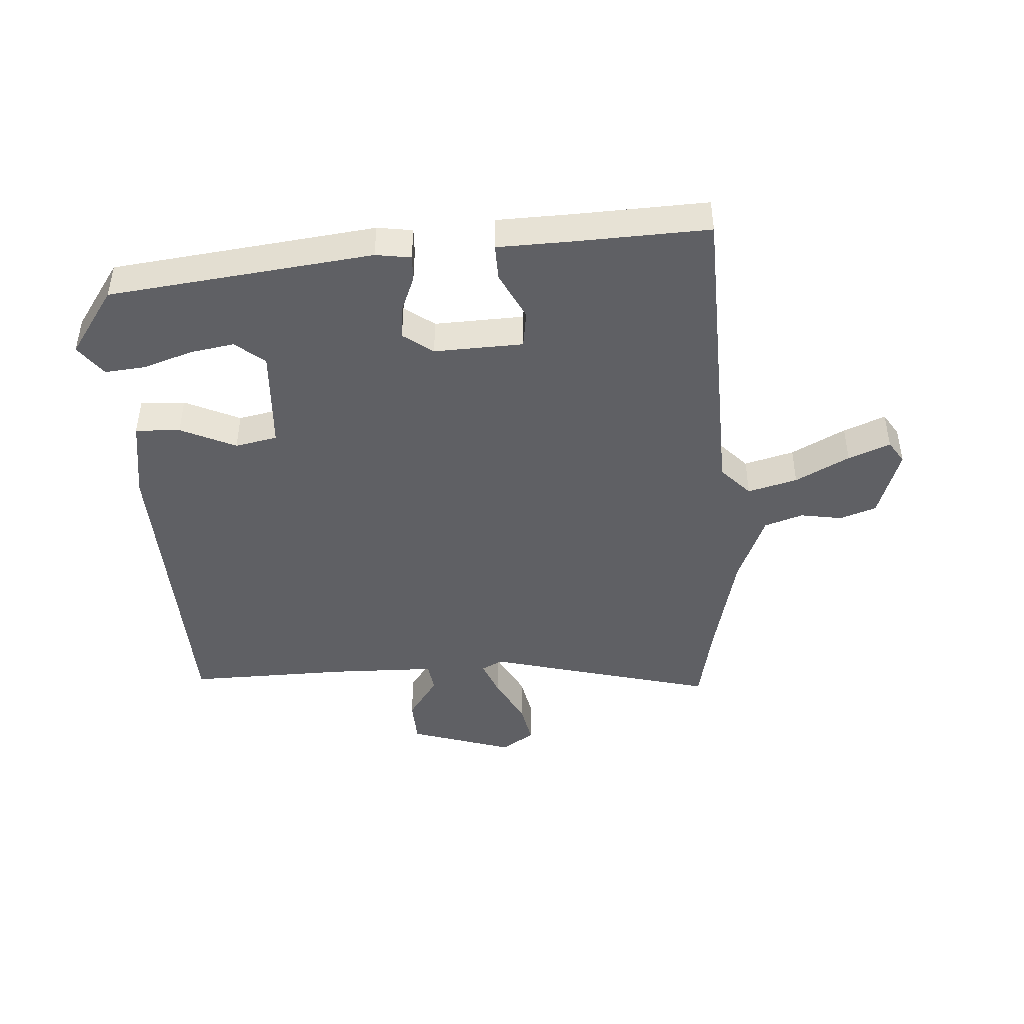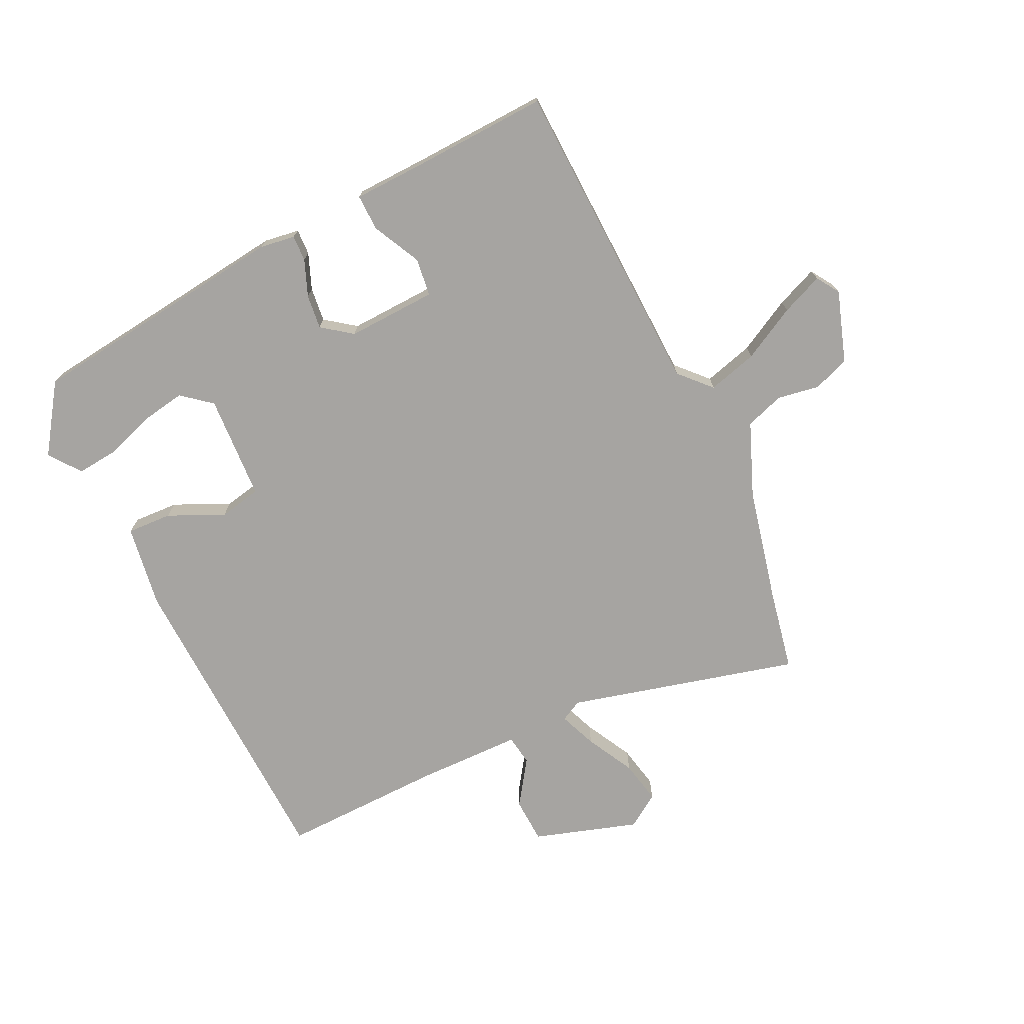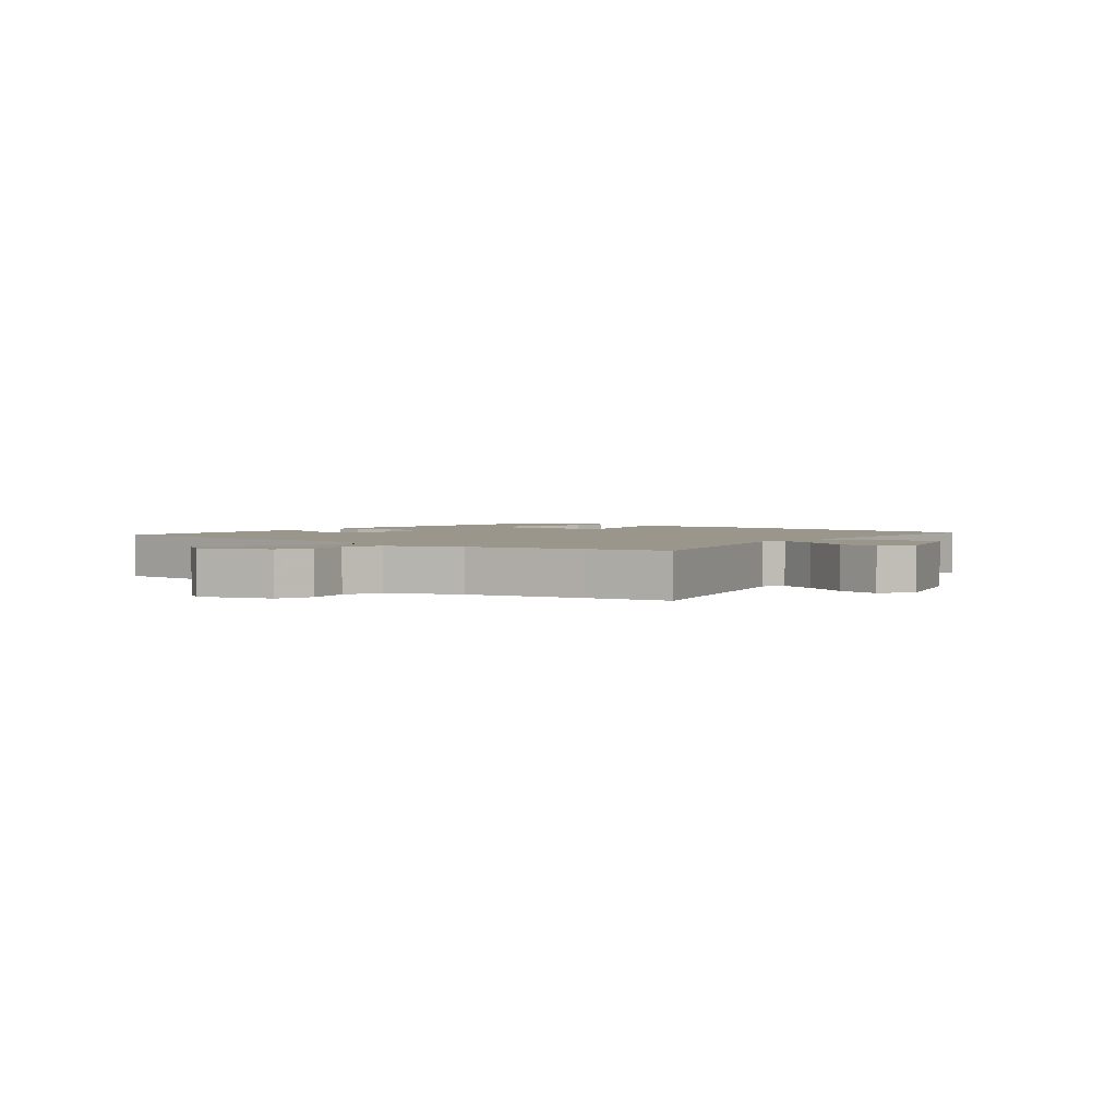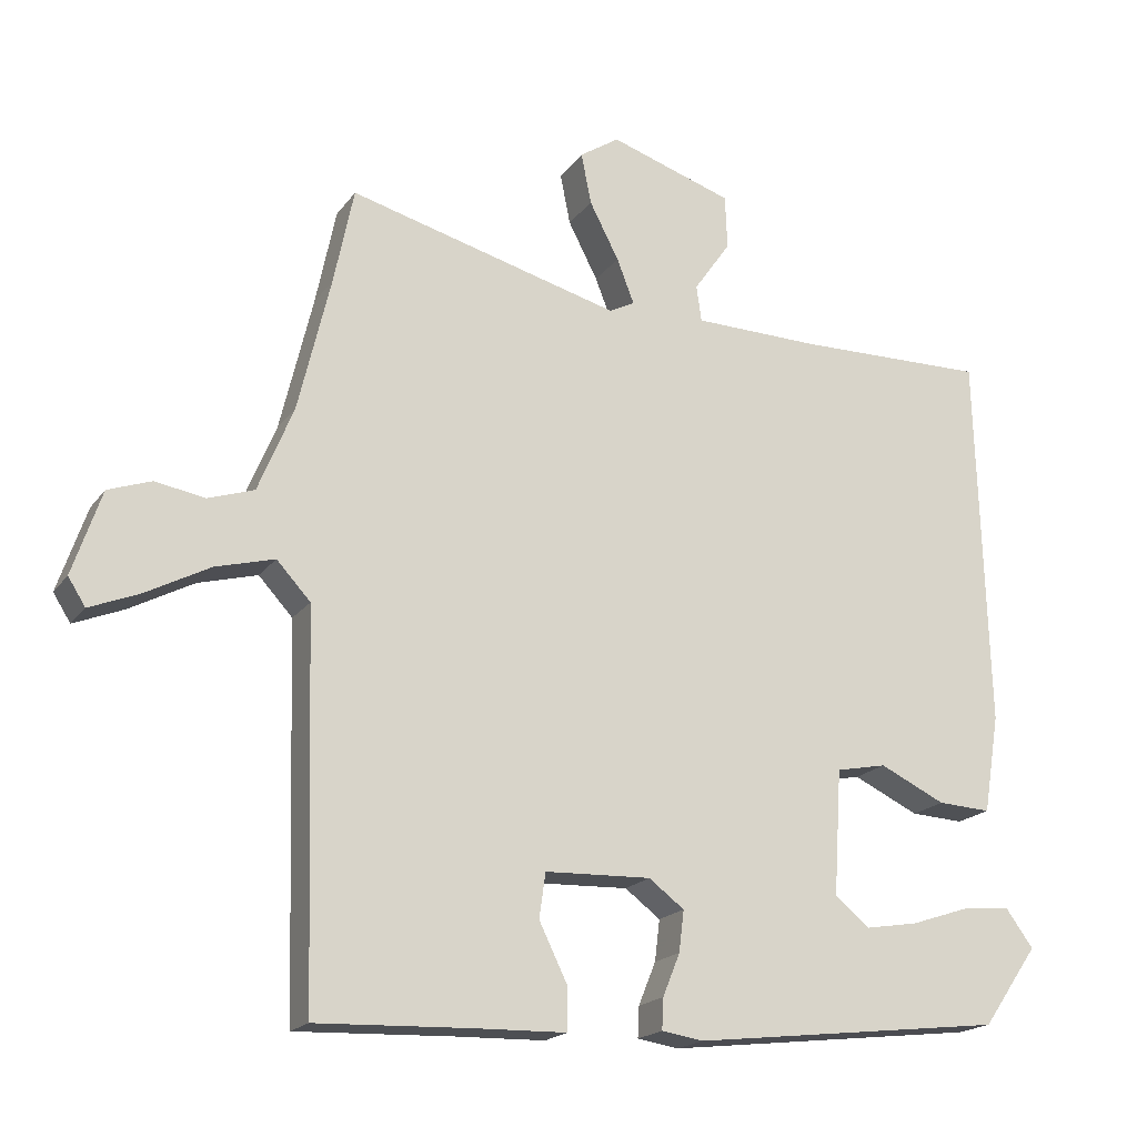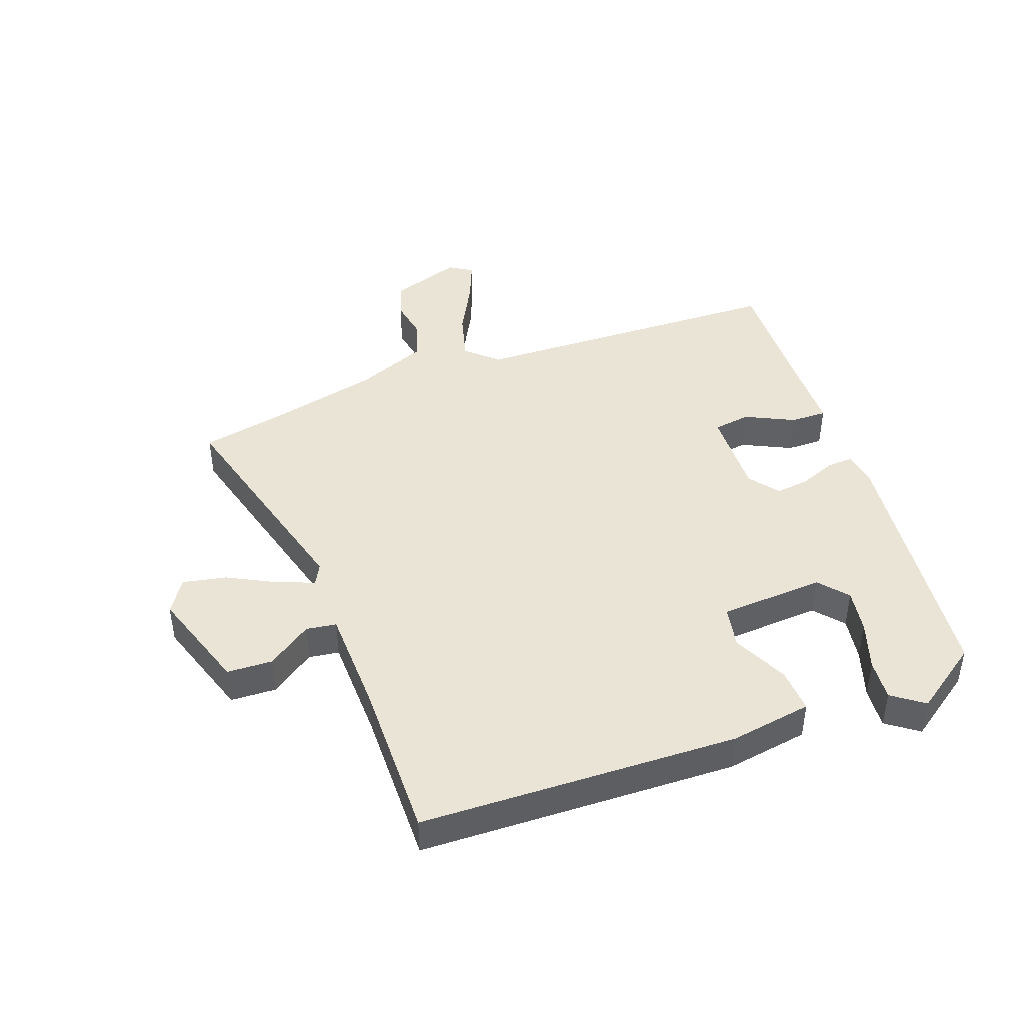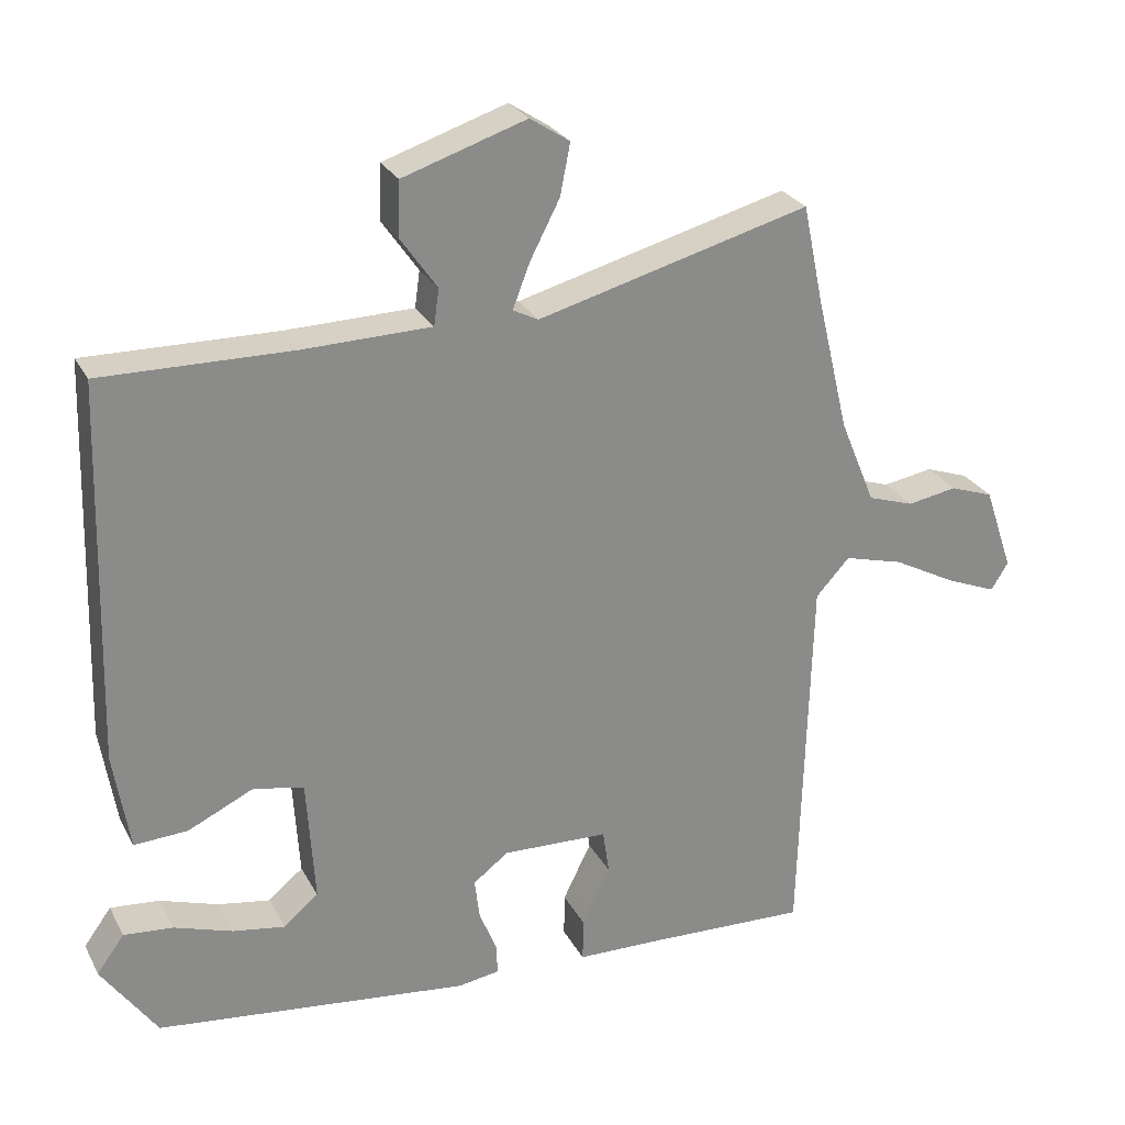
<metadata>
{"format":"obj","ext":"obj","renderer":"f3d","projection":"perspective","resolution":1024,"background":"white","views":[{"elev":-44.6,"azim":-176.0,"up":"+Y"},{"elev":-73.5,"azim":-153.9,"up":"+Y"},{"elev":2.5,"azim":-51.1,"up":"+Y"},{"elev":-18.7,"azim":-24.8,"up":"+Z"},{"elev":43.7,"azim":69.9,"up":"+Y"},{"elev":26.5,"azim":157.3,"up":"+Z"}]}
</metadata>
<code>
v -0.502 0.07 -0.479
v -0.517 0.07 0.049
v -0.564 0.07 0.1
v -0.646 0.07 0.078
v -0.735 0.07 0.031
v -0.804 0.07 0.003
v -0.828 0.07 0.041
v -0.788 0.07 0.158
v -0.728 0.07 0.179
v -0.659 0.07 0.167
v -0.595 0.07 0.188
v -0.546 0.07 0.307
v -0.501 0.07 0.495
v -0.473 0.07 0.63
v -0.095 0.07 0.529
v -0.06 0.07 0.547
v -0.084 0.07 0.609
v -0.125 0.07 0.688
v -0.139 0.07 0.759
v -0.084 0.07 0.795
v 0.087 0.07 0.739
v 0.09 0.07 0.664
v 0.039 0.07 0.591
v 0.046 0.07 0.541
v 0.222 0.07 0.537
v 0.487 0.07 0.541
v 0.502 0.07 0.017
v 0.48 0.07 -0.119
v 0.406 0.07 -0.115
v 0.315 0.07 -0.072
v 0.245 0.07 -0.086
v 0.234 0.07 -0.259
v 0.282 0.07 -0.299
v 0.355 0.07 -0.287
v 0.436 0.07 -0.26
v 0.504 0.07 -0.254
v 0.542 0.07 -0.306
v 0.465 0.07 -0.416
v 0.03 0.07 -0.466
v -0.028 0.07 -0.457
v -0.026 0.07 -0.414
v -0.002 0.07 -0.355
v 0.005 0.07 -0.298
v -0.044 0.07 -0.261
v -0.191 0.07 -0.266
v -0.2 0.07 -0.328
v -0.161 0.07 -0.408
v -0.16 0.07 -0.468
v -0.285 0.07 -0.471
v -0.502 0 -0.479
v -0.517 0 0.049
v -0.564 0 0.1
v -0.646 0 0.078
v -0.735 0 0.031
v -0.804 0 0.003
v -0.828 0 0.041
v -0.788 0 0.158
v -0.728 0 0.179
v -0.659 0 0.167
v -0.595 0 0.188
v -0.546 0 0.307
v -0.501 0 0.495
v -0.473 0 0.63
v -0.095 0 0.529
v -0.06 0 0.547
v -0.084 0 0.609
v -0.125 0 0.688
v -0.139 0 0.759
v -0.084 0 0.795
v 0.087 0 0.739
v 0.09 0 0.664
v 0.039 0 0.591
v 0.046 0 0.541
v 0.222 0 0.537
v 0.487 0 0.541
v 0.502 0 0.017
v 0.48 0 -0.119
v 0.406 0 -0.115
v 0.315 0 -0.072
v 0.245 0 -0.086
v 0.234 0 -0.259
v 0.282 0 -0.299
v 0.355 0 -0.287
v 0.436 0 -0.26
v 0.504 0 -0.254
v 0.542 0 -0.306
v 0.465 0 -0.416
v 0.03 0 -0.466
v -0.028 0 -0.457
v -0.026 0 -0.414
v -0.002 0 -0.355
v 0.005 0 -0.298
v -0.044 0 -0.261
v -0.191 0 -0.266
v -0.2 0 -0.328
v -0.161 0 -0.408
v -0.16 0 -0.468
v -0.285 0 -0.471
f 46 47 48 49
f 45 46 49 1
f 39 40 41 42
f 39 42 43
f 38 39 43
f 34 35 36 37
f 33 34 37 38
f 27 28 29 30
f 25 26 27 30
f 24 25 30 31
f 20 21 22 23
f 20 23 24
f 17 18 19 20
f 16 17 20 24
f 15 16 24 31
f 13 14 15 31
f 7 8 9 10
f 7 10 11
f 4 5 6 7
f 3 4 7 11
f 2 3 11 12
f 45 1 2
f 44 45 2 12
f 33 38 43 44
f 32 33 44 12
f 12 13 31 32
f 98 97 96 95
f 50 98 95 94
f 91 90 89 88
f 92 91 88
f 92 88 87
f 86 85 84 83
f 87 86 83 82
f 79 78 77 76
f 79 76 75 74
f 80 79 74 73
f 72 71 70 69
f 73 72 69
f 69 68 67 66
f 73 69 66 65
f 80 73 65 64
f 80 64 63 62
f 59 58 57 56
f 60 59 56
f 56 55 54 53
f 60 56 53 52
f 61 60 52 51
f 51 50 94
f 61 51 94 93
f 93 92 87 82
f 61 93 82 81
f 81 80 62 61
f 1 50 51 2
f 2 51 52 3
f 3 52 53 4
f 4 53 54 5
f 5 54 55 6
f 6 55 56 7
f 7 56 57 8
f 8 57 58 9
f 9 58 59 10
f 10 59 60 11
f 11 60 61 12
f 12 61 62 13
f 13 62 63 14
f 14 63 64 15
f 15 64 65 16
f 16 65 66 17
f 17 66 67 18
f 18 67 68 19
f 19 68 69 20
f 20 69 70 21
f 21 70 71 22
f 22 71 72 23
f 23 72 73 24
f 24 73 74 25
f 25 74 75 26
f 26 75 76 27
f 27 76 77 28
f 28 77 78 29
f 29 78 79 30
f 30 79 80 31
f 31 80 81 32
f 32 81 82 33
f 33 82 83 34
f 34 83 84 35
f 35 84 85 36
f 36 85 86 37
f 37 86 87 38
f 38 87 88 39
f 39 88 89 40
f 40 89 90 41
f 41 90 91 42
f 42 91 92 43
f 43 92 93 44
f 44 93 94 45
f 45 94 95 46
f 46 95 96 47
f 47 96 97 48
f 48 97 98 49
f 49 98 50 1

</code>
